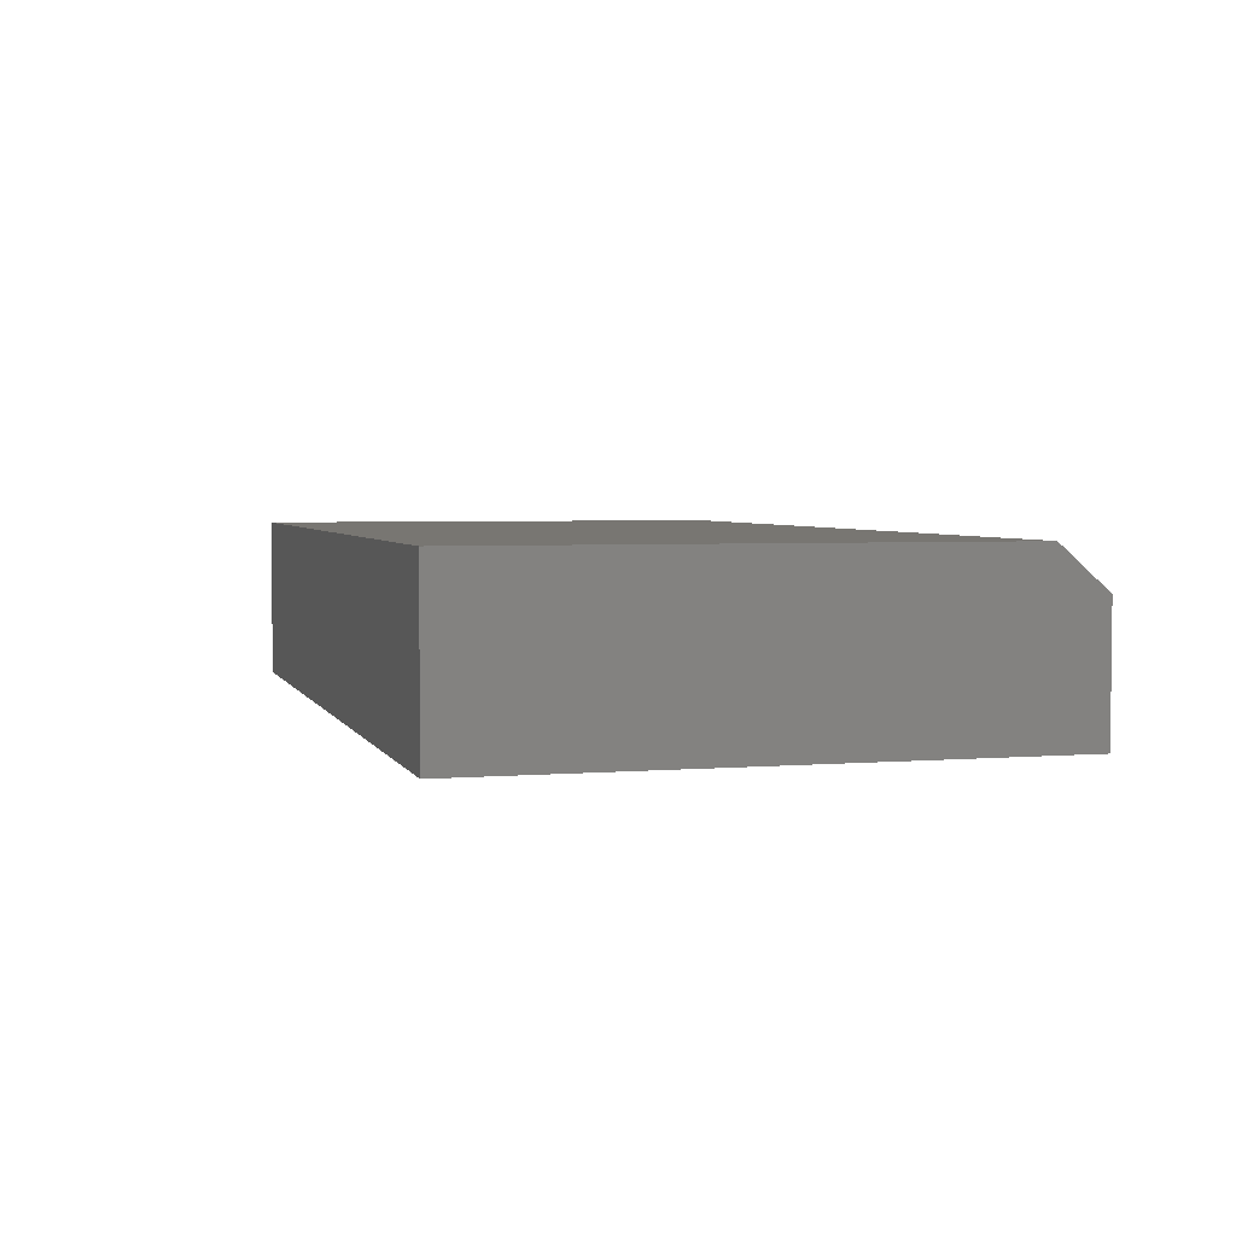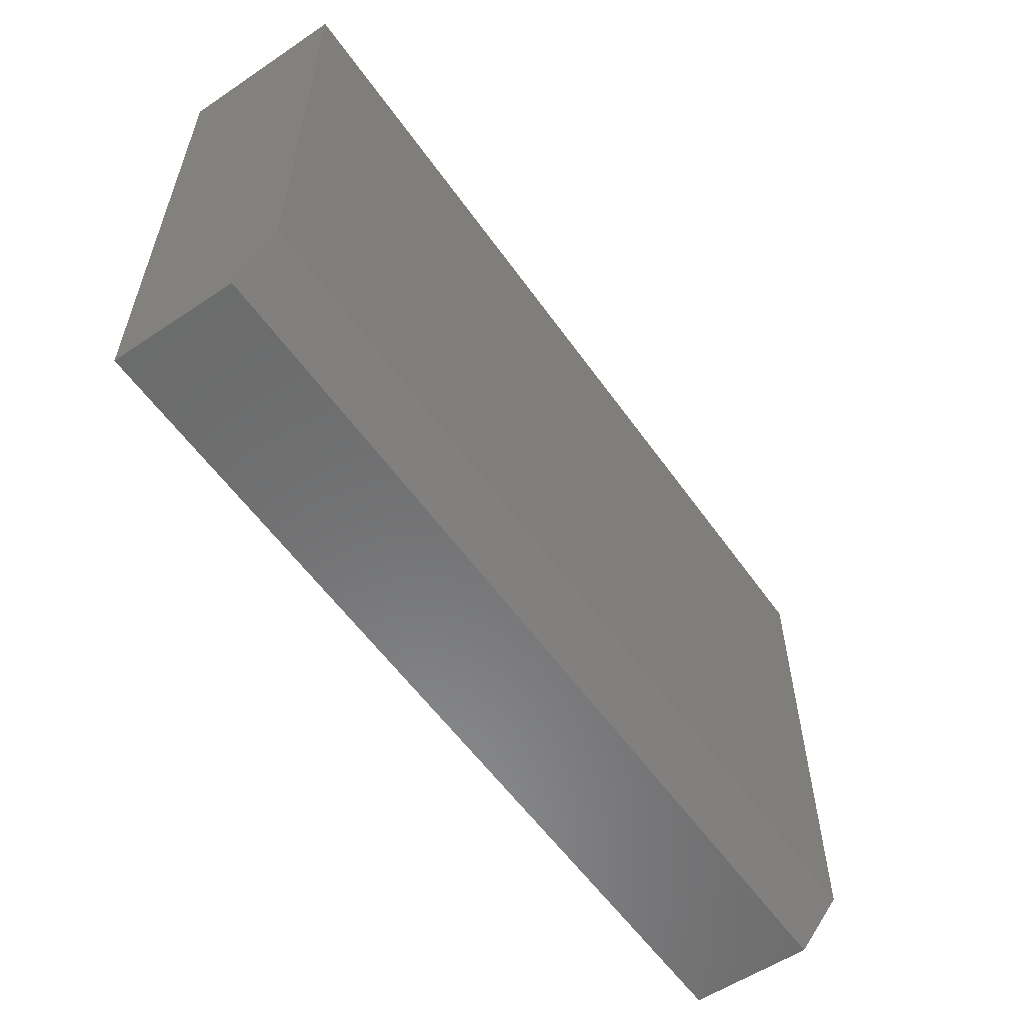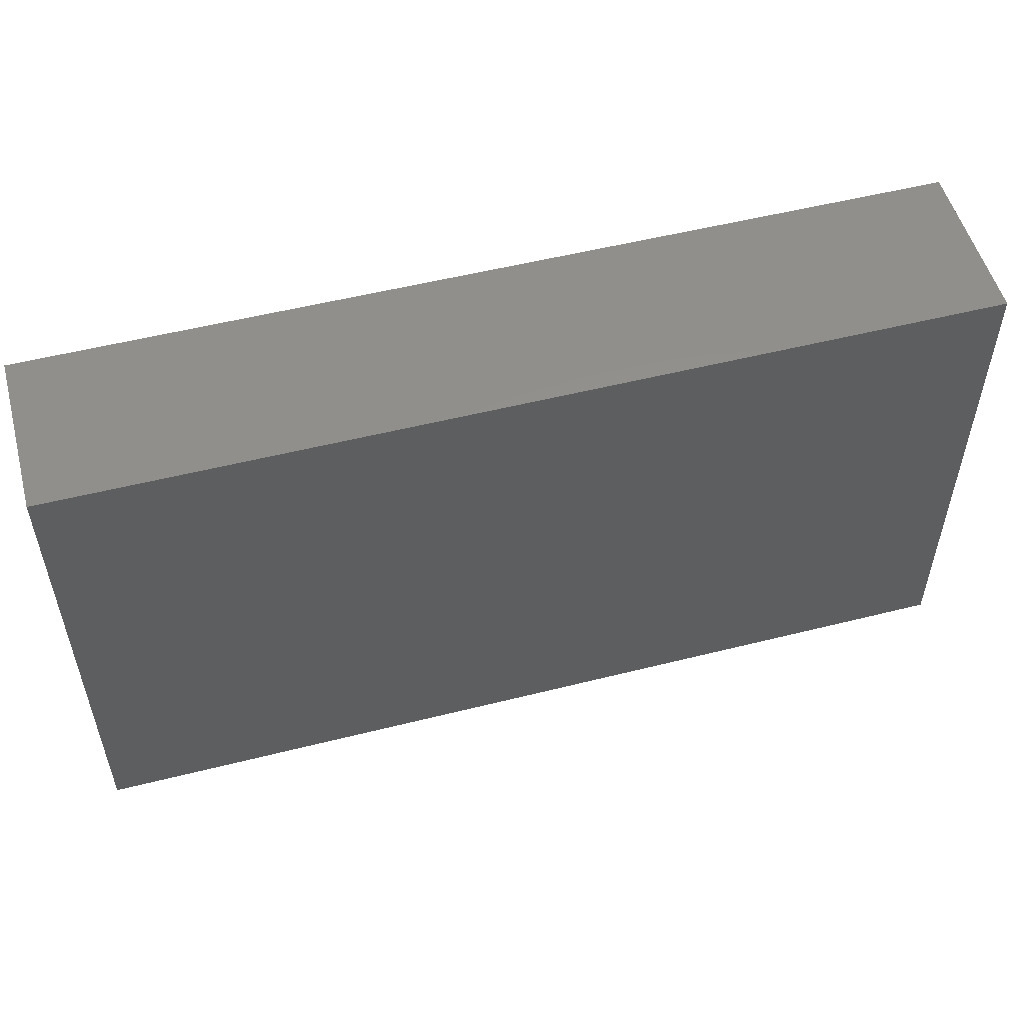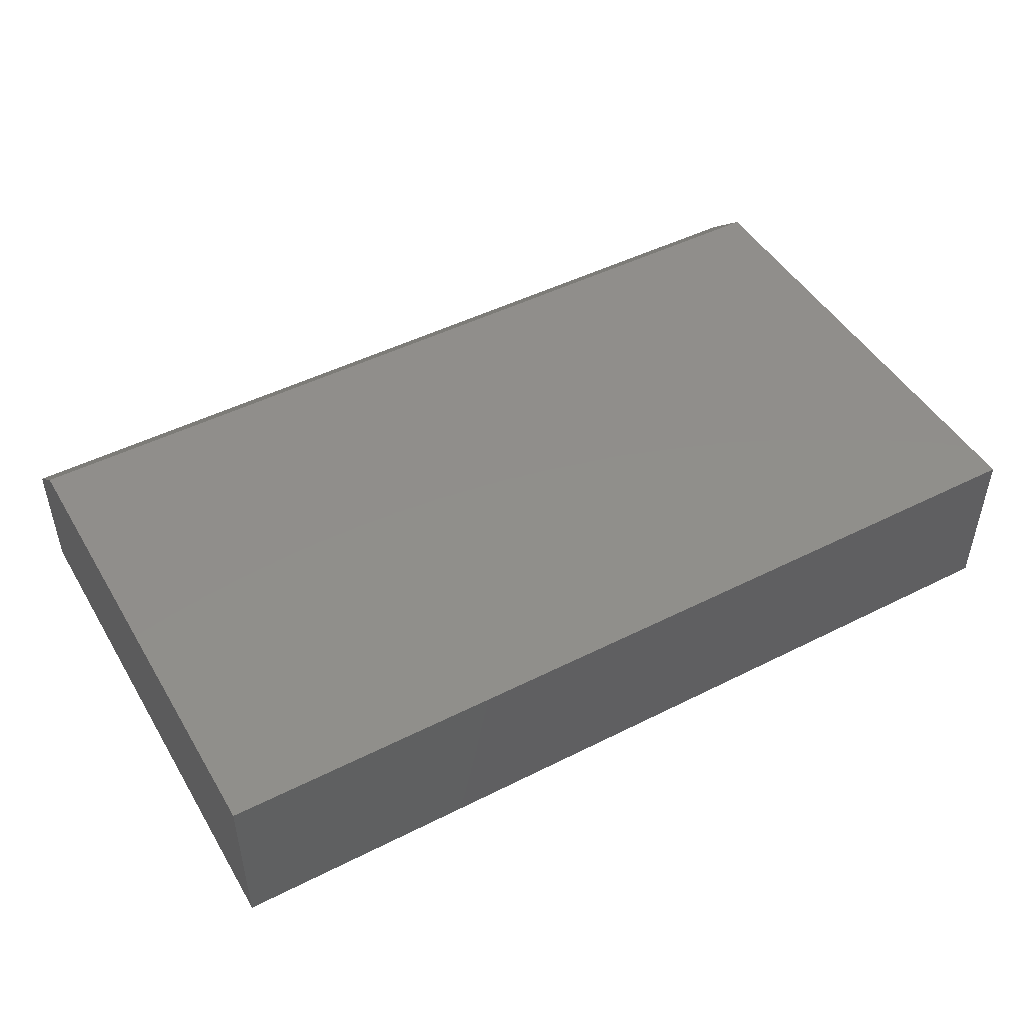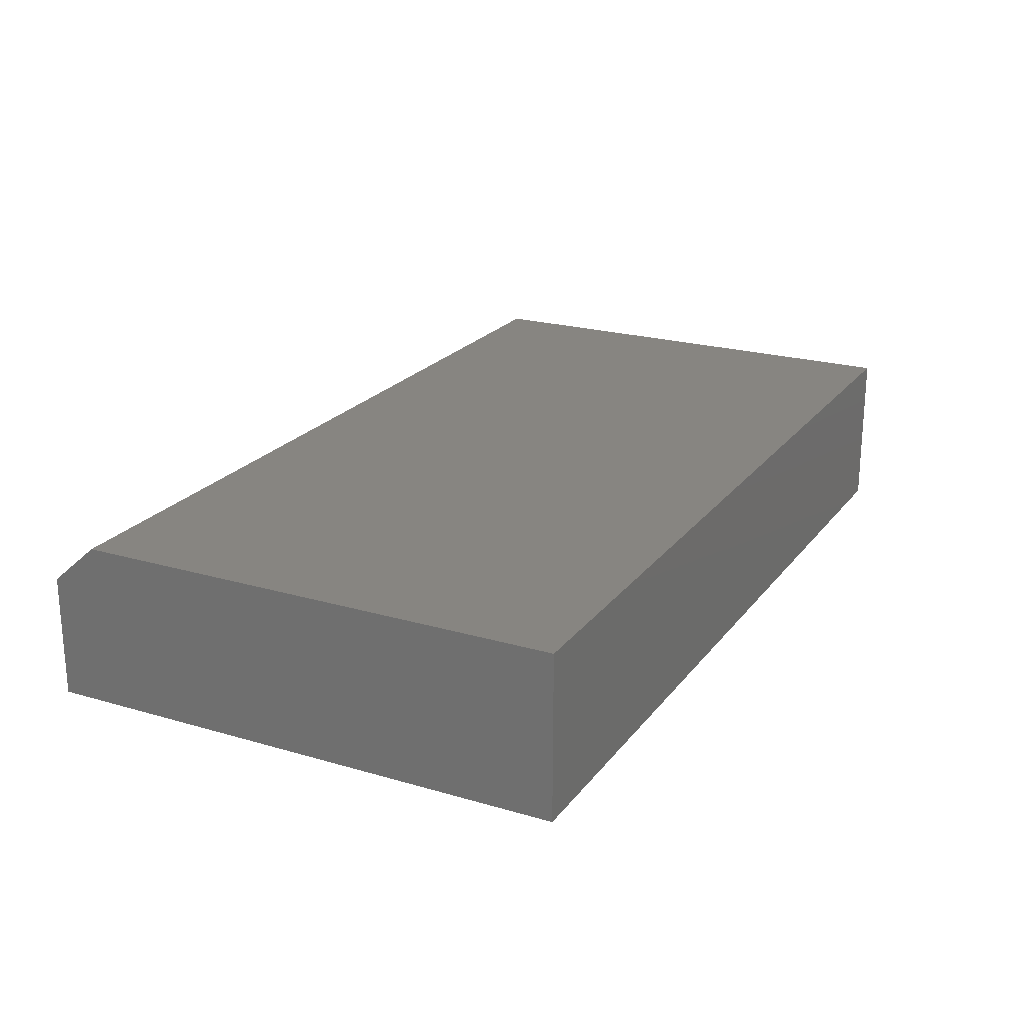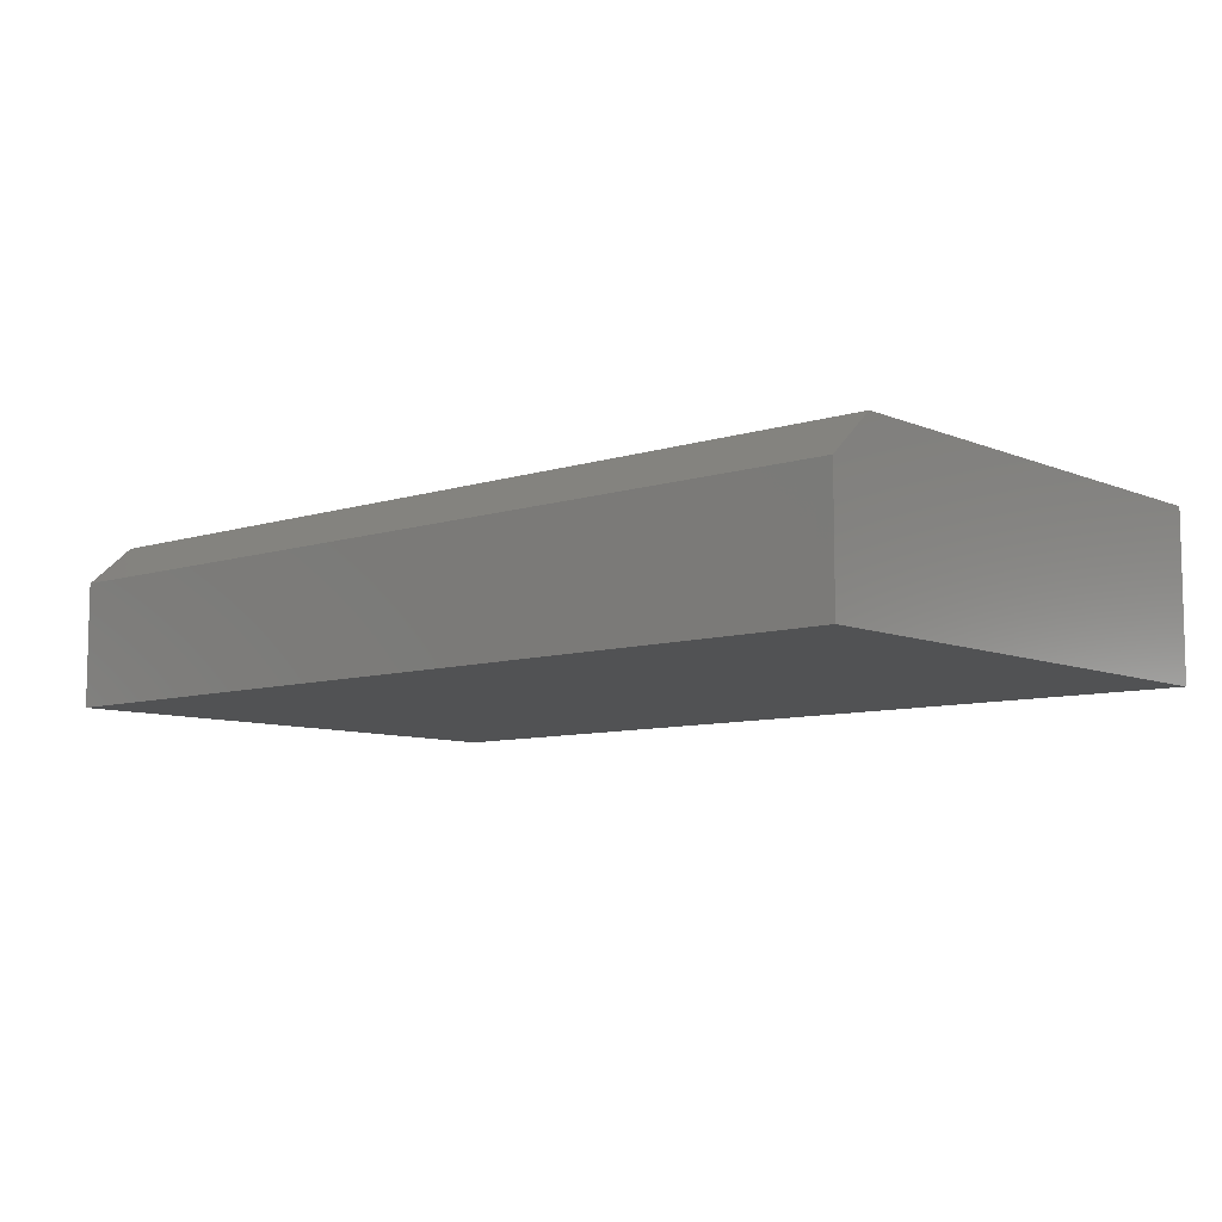
<metadata>
{"format":"stl","ext":"stl","renderer":"f3d","projection":"perspective","resolution":1024,"background":"white","views":[{"elev":3.6,"azim":-105.5,"up":"+Z"},{"elev":-57.1,"azim":-55.1,"up":"+Y"},{"elev":53.2,"azim":-15.1,"up":"+Y"},{"elev":47.5,"azim":150.4,"up":"+Z"},{"elev":22.0,"azim":117.1,"up":"+Z"},{"elev":-8.3,"azim":41.3,"up":"+Z"}]}
</metadata>
<code>
# stl→obj: 10 verts, 16 faces
v -0.4453 -0.2344 0.2188
v 0.75 -0.2344 0.2188
v -0.4453 0.4203 0.2188
v 0.75 0.4203 0.2188
v -0.4453 0.4203 0
v -0.4453 -0.2969 0
v -0.4453 -0.2969 0.1641
v 0.75 0.4203 0
v 0.75 -0.2969 0
v 0.75 -0.2969 0.1641
f 1 2 3
f 3 2 4
f 3 5 1
f 1 5 6
f 1 6 7
f 8 4 9
f 9 4 2
f 9 2 10
f 7 6 10
f 10 6 9
f 2 1 10
f 10 1 7
f 6 5 9
f 9 5 8
f 4 8 3
f 3 8 5

</code>
